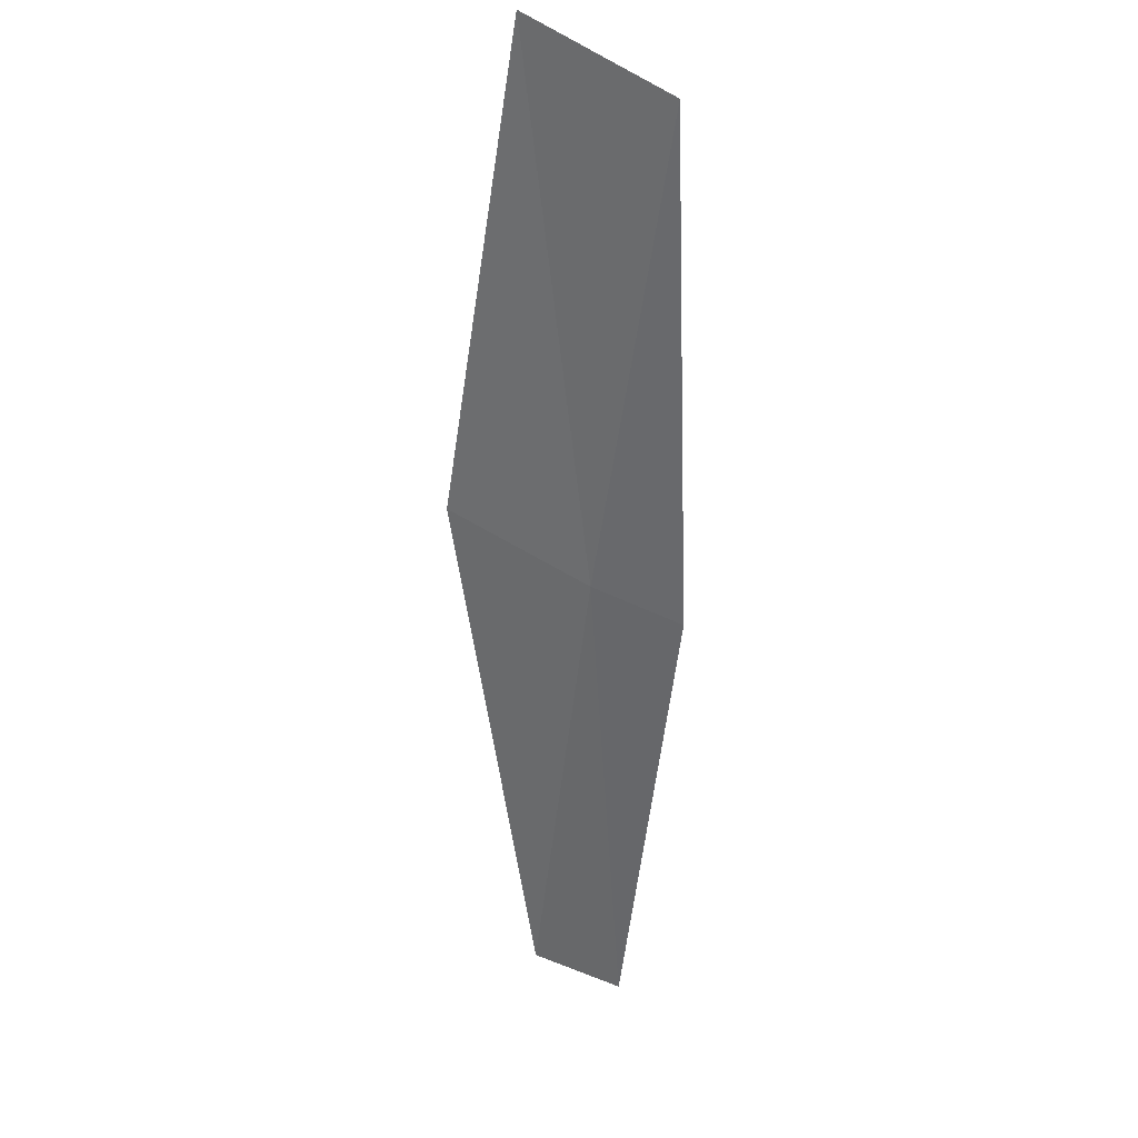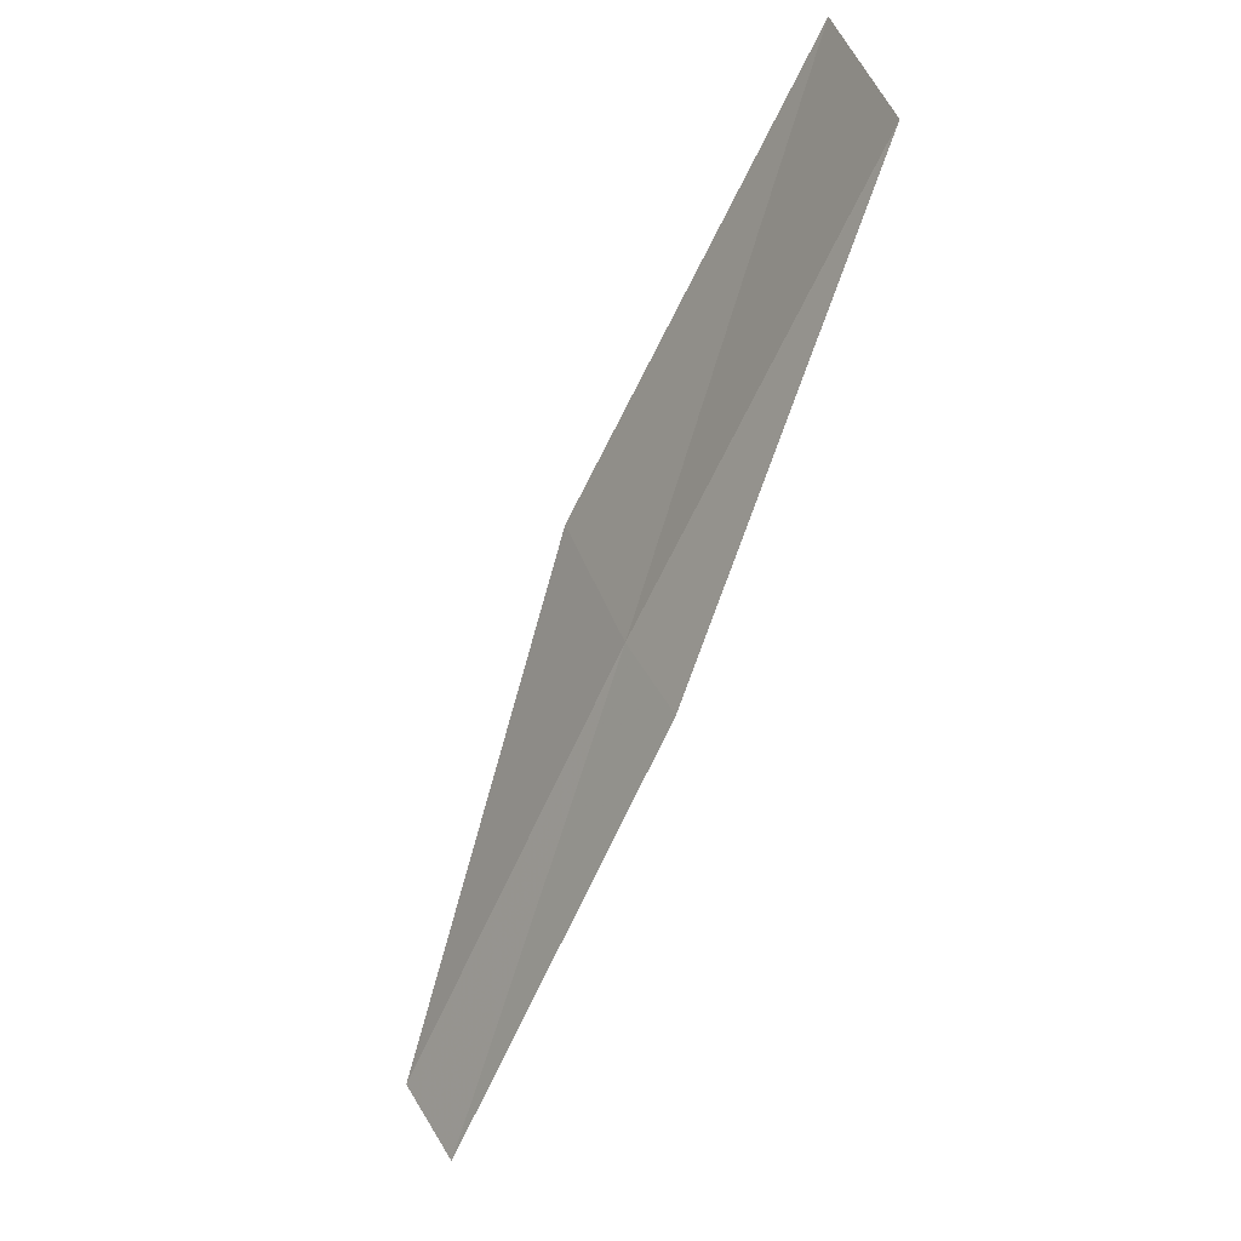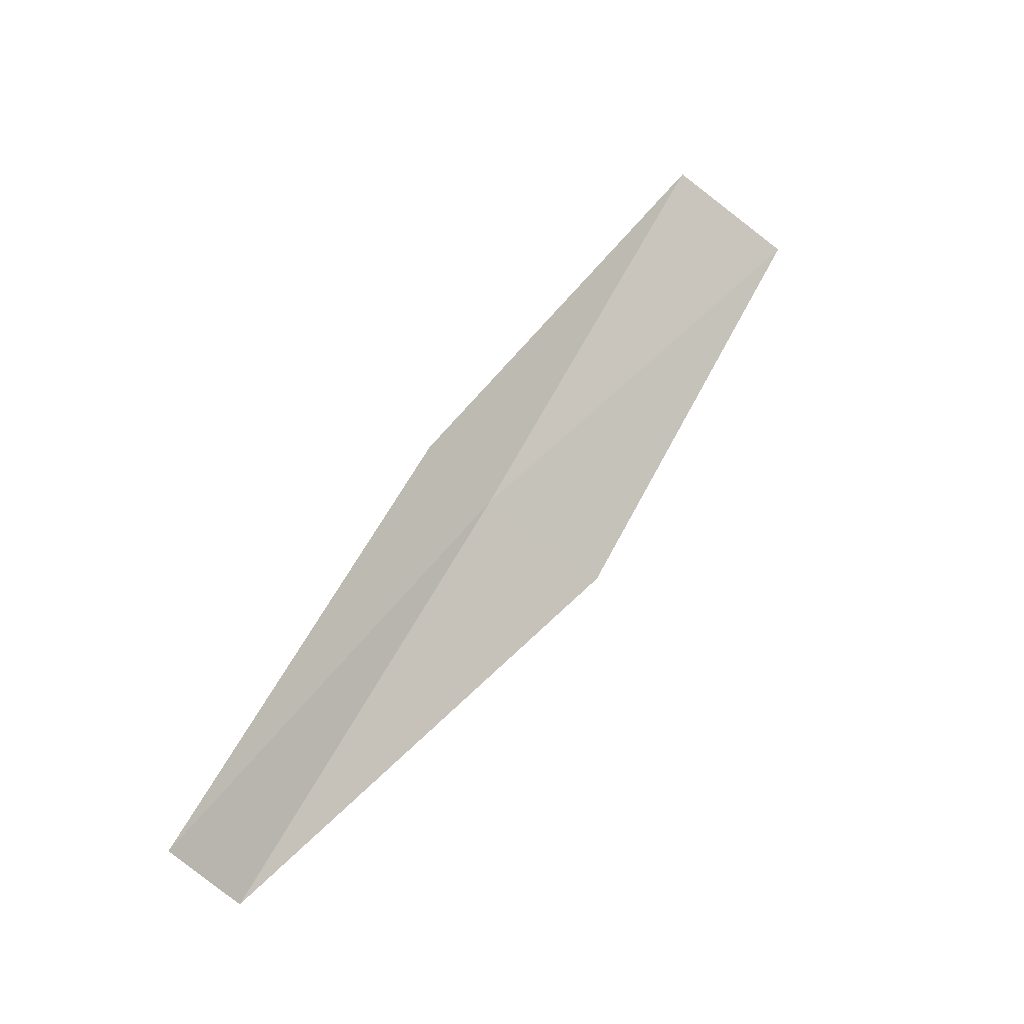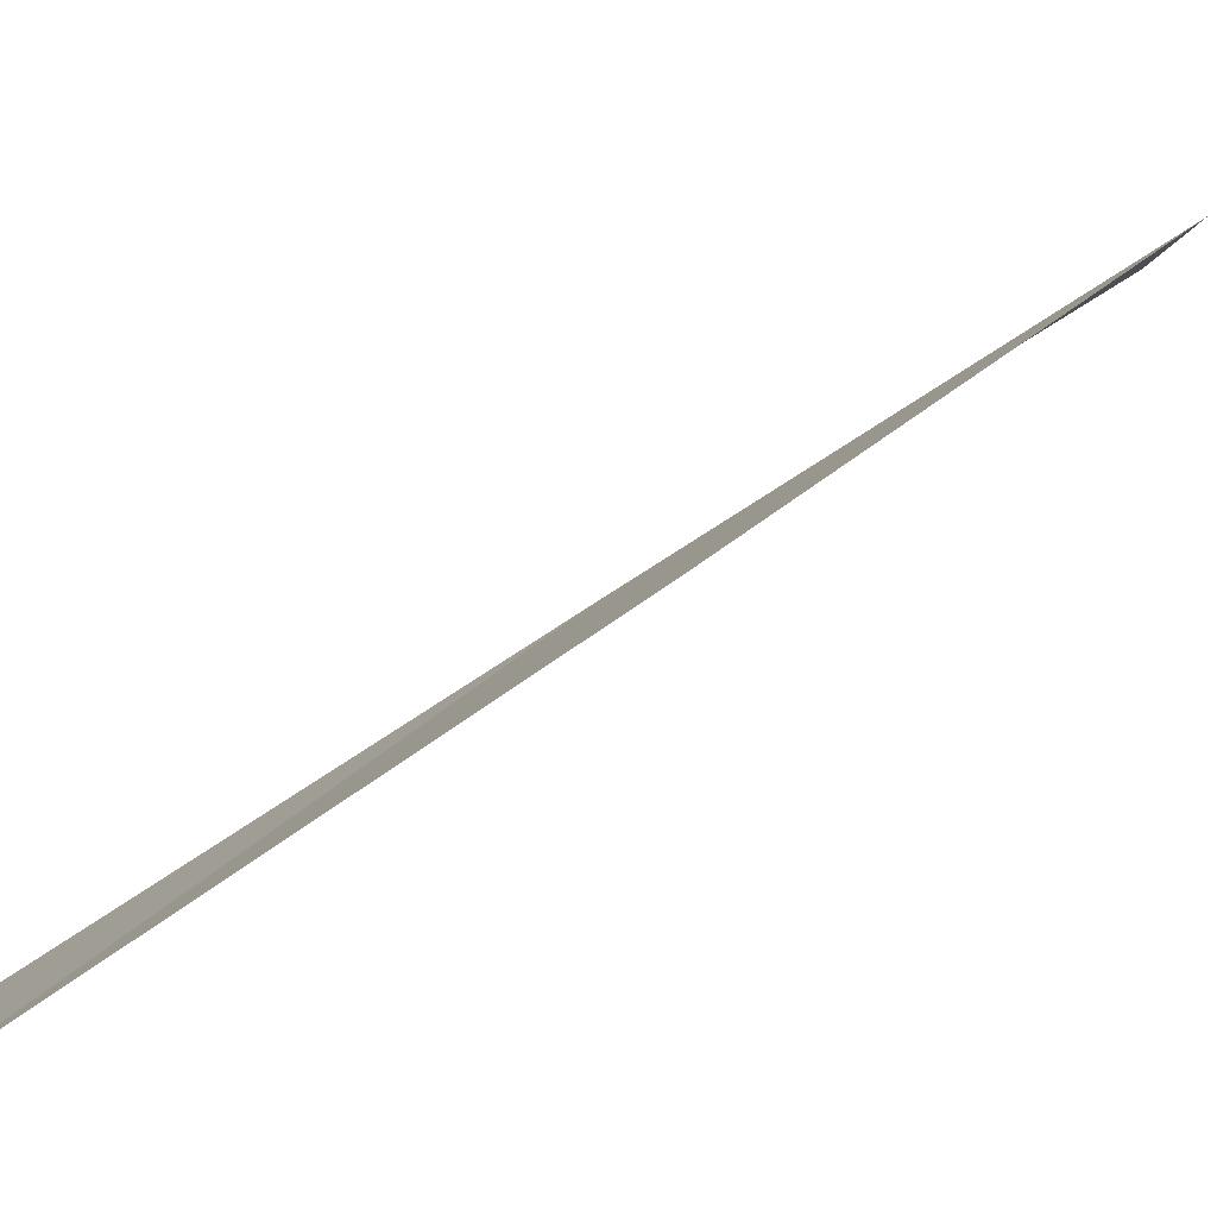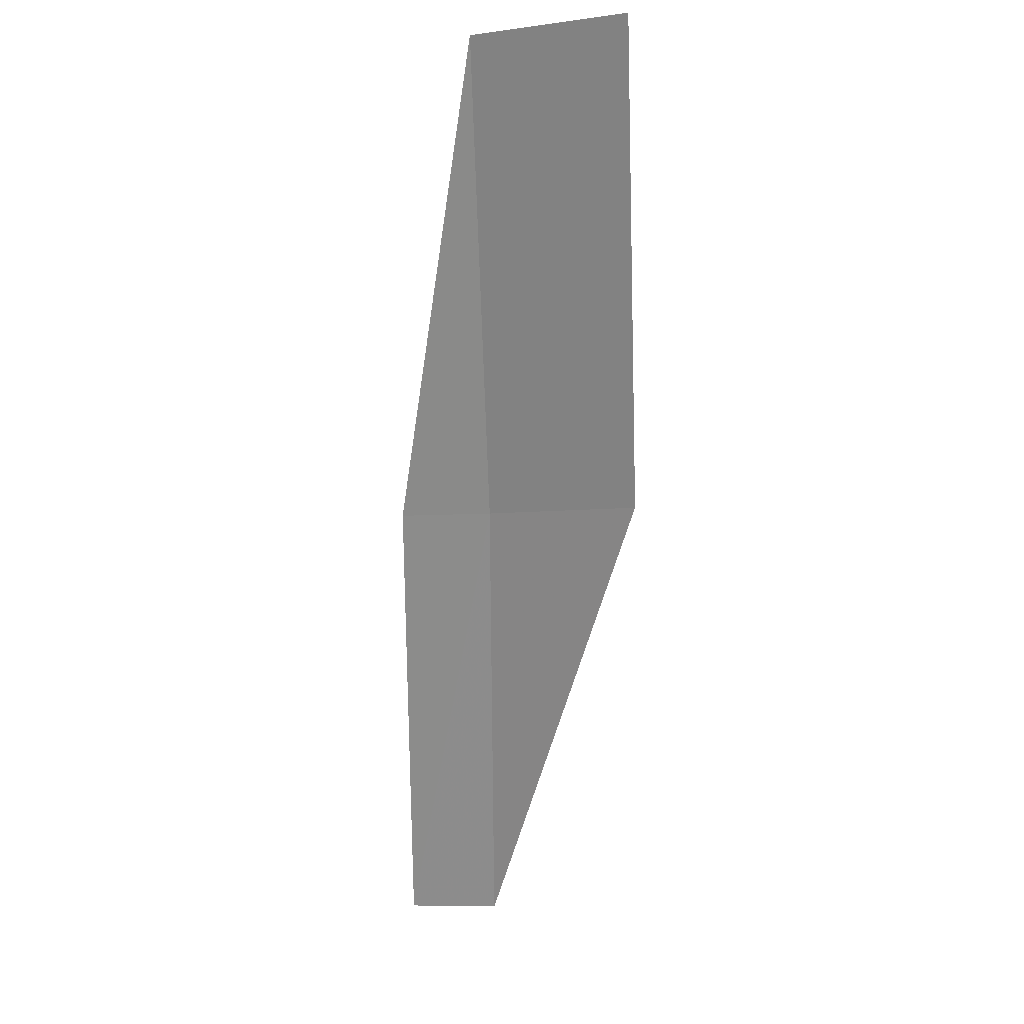
<metadata>
{"format":"obj","ext":"obj","renderer":"f3d","projection":"perspective","resolution":1024,"background":"white","views":[{"elev":67.3,"azim":-143.8,"up":"+Z"},{"elev":44.8,"azim":-104.1,"up":"+Z"},{"elev":-49.2,"azim":-37.9,"up":"+Z"},{"elev":0.0,"azim":72.0,"up":"+Y"},{"elev":-6.9,"azim":24.4,"up":"+Z"}]}
</metadata>
<code>
v 21.42 8.754 18
v 22.59 7.658 20
v 21.85 7.621 20
v 20.98 8.66 18
v 22.16 8.829 18
v 20.5 9.747 16
v 20.93 9.863 16
f 1 3 2
f 1 4 3
f 1 2 5
f 1 6 4
f 1 7 6
f 1 5 7

</code>
